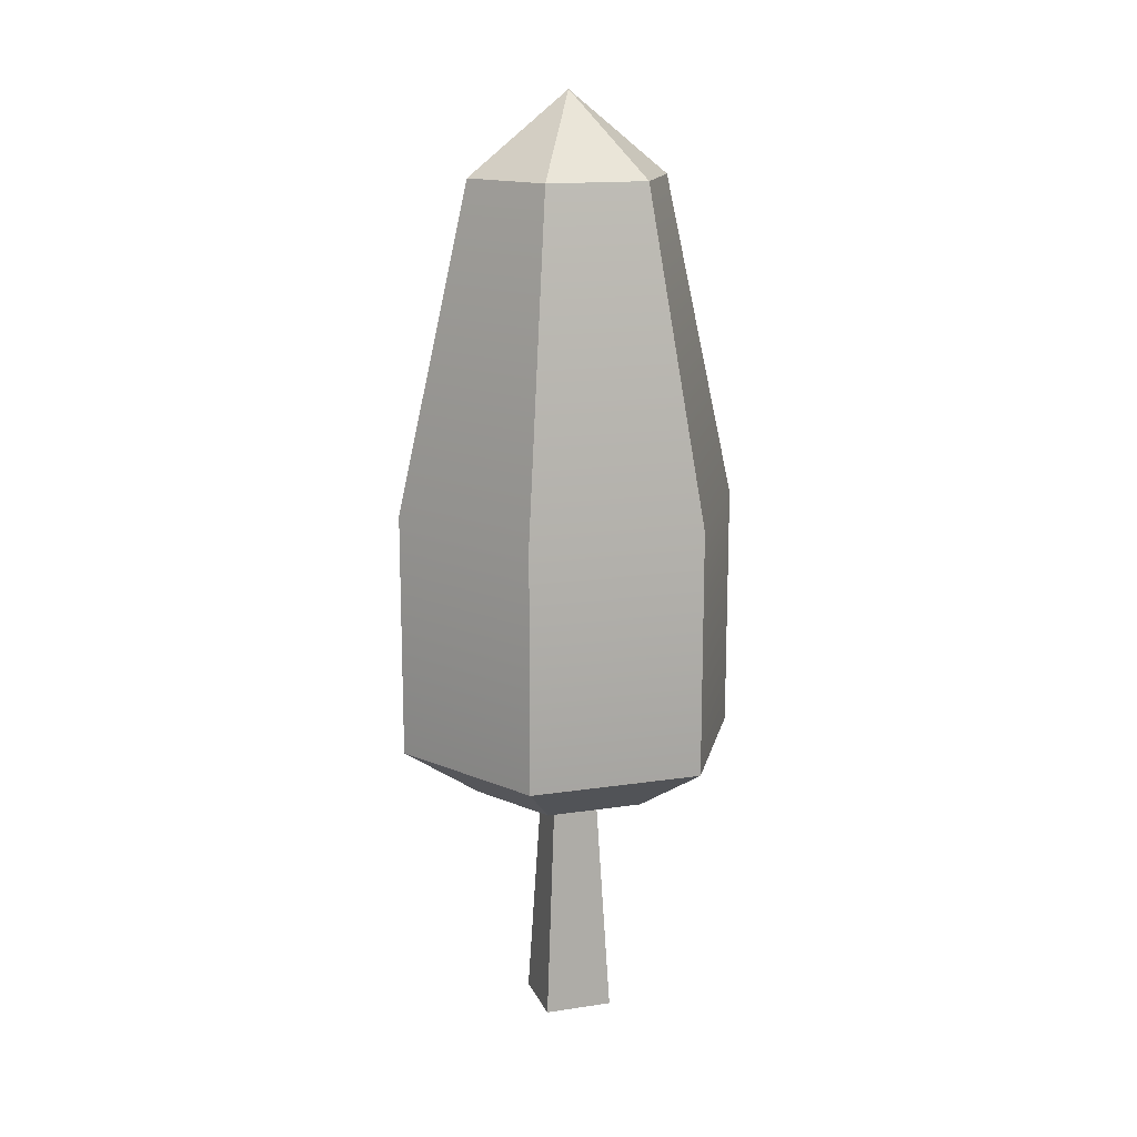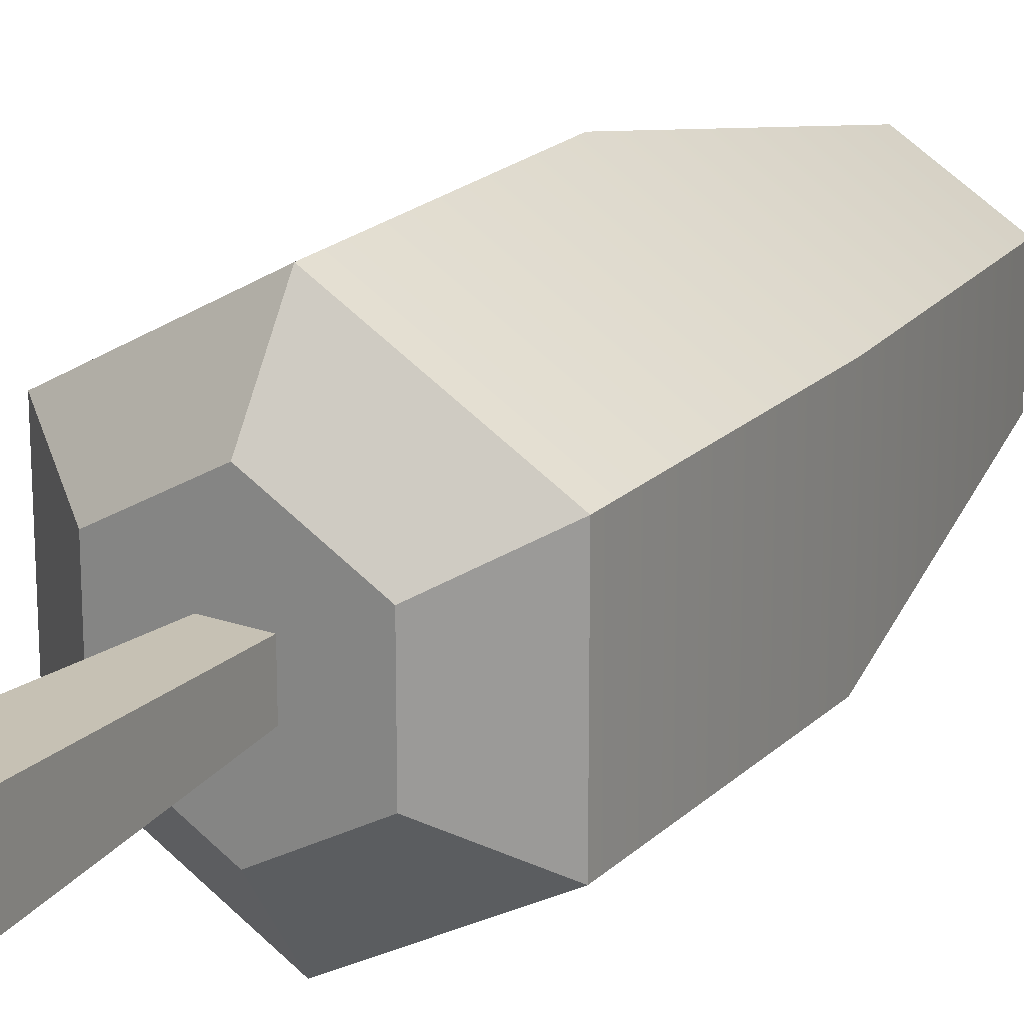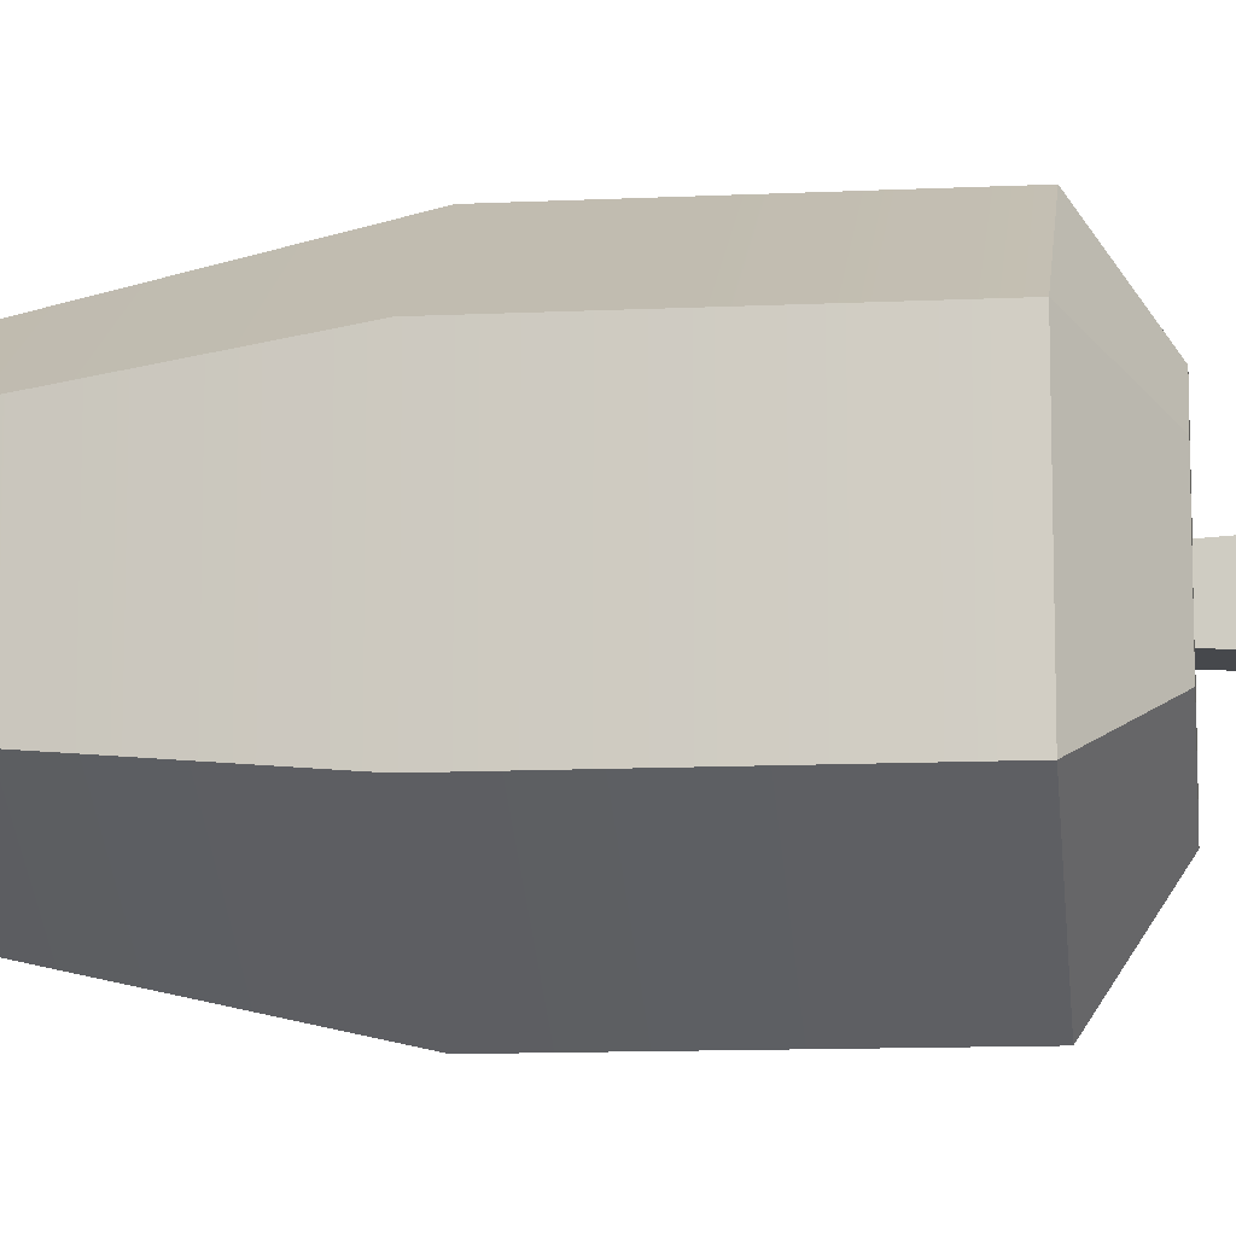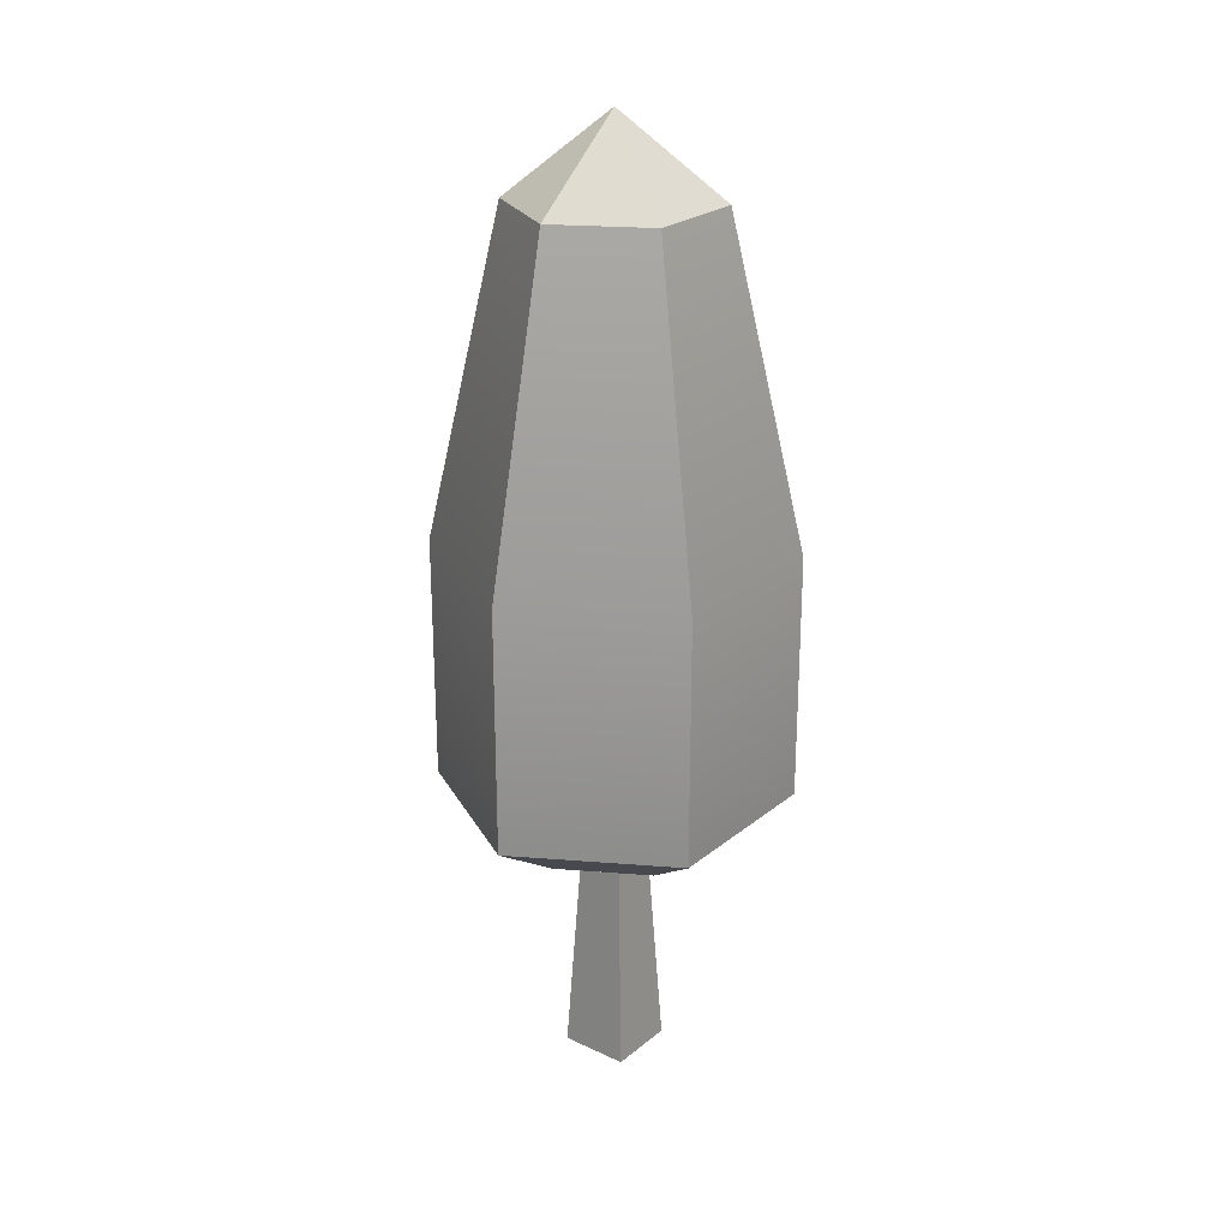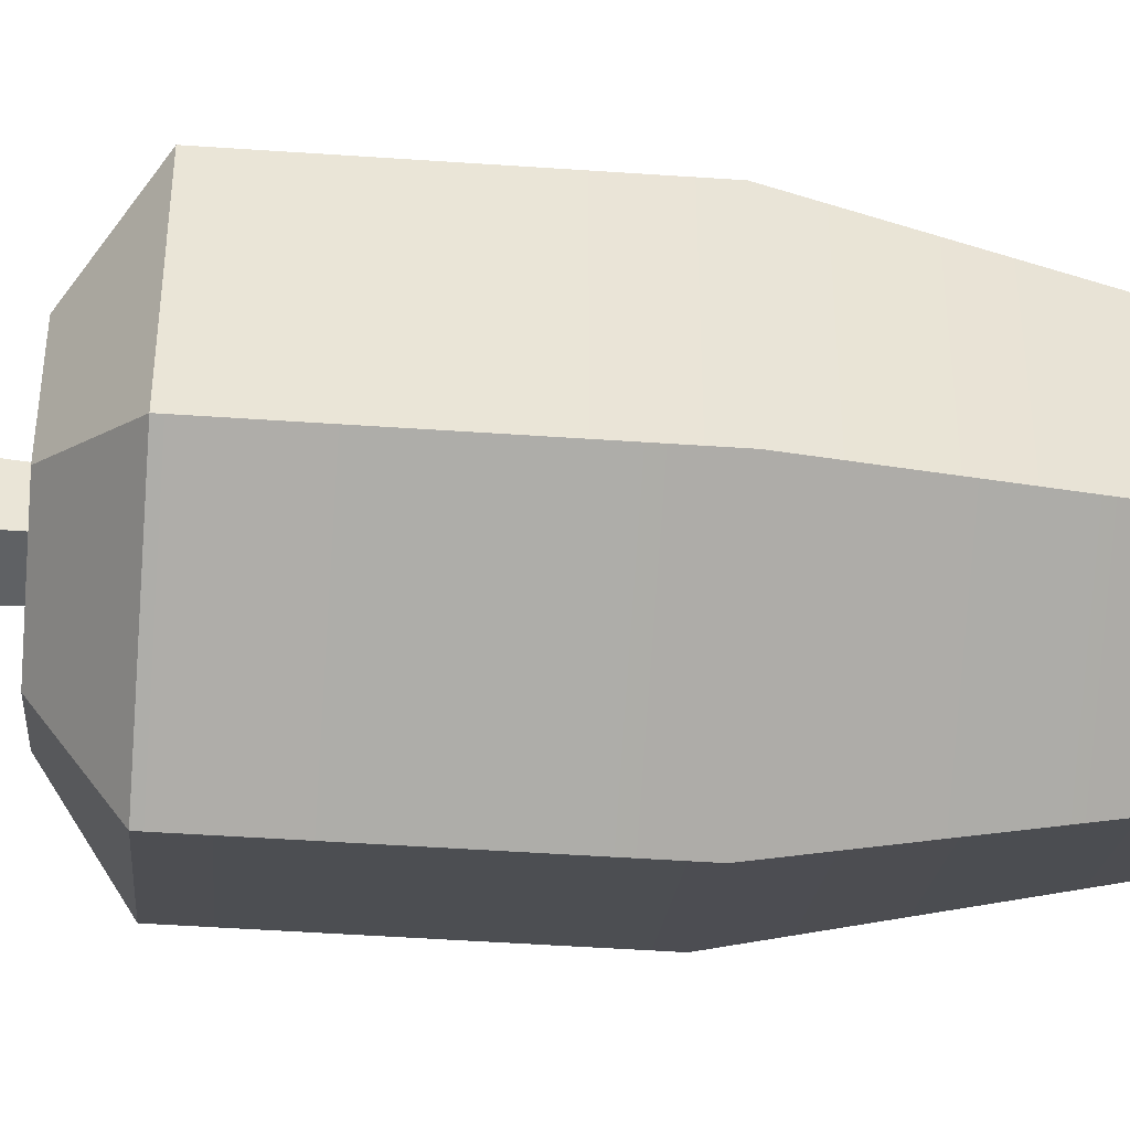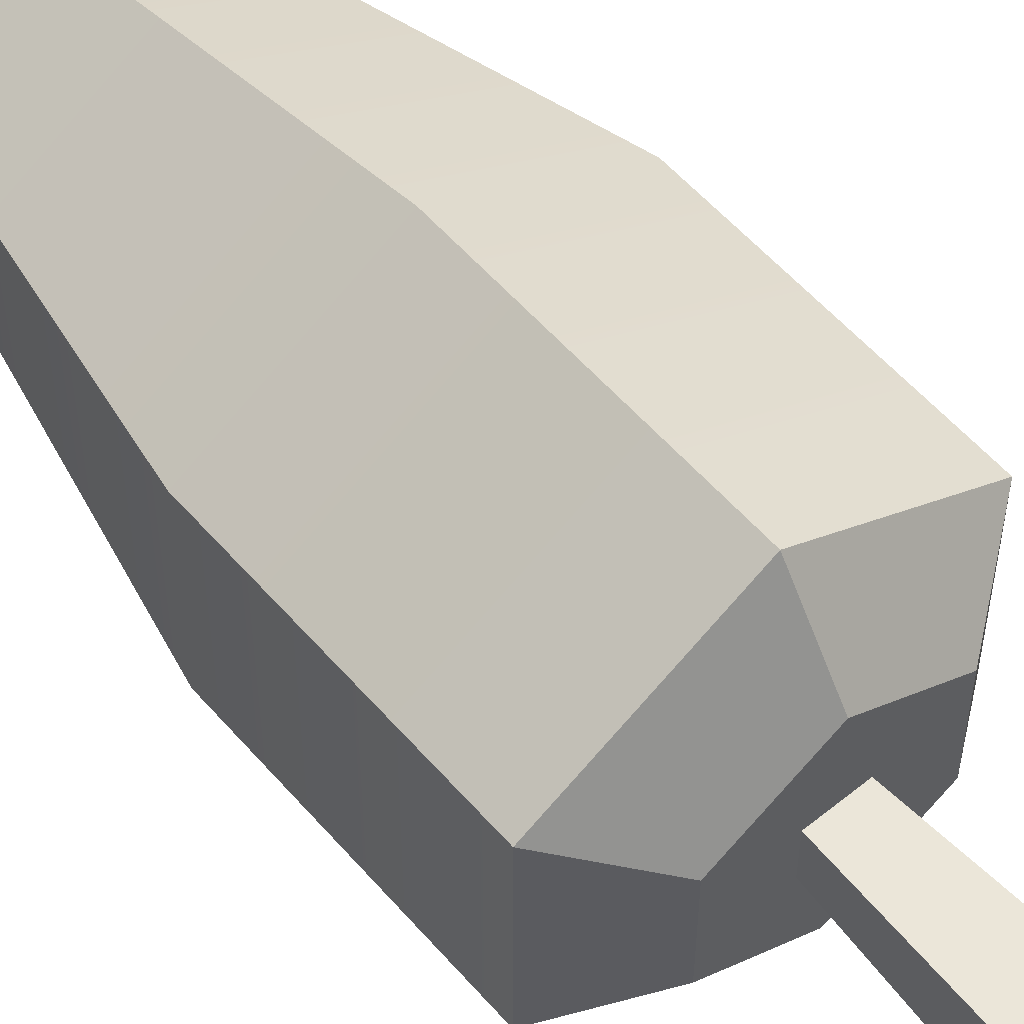
<metadata>
{"format":"obj","ext":"obj","renderer":"f3d","projection":"perspective","resolution":1024,"background":"white","views":[{"elev":15.1,"azim":-107.9,"up":"+Y"},{"elev":20.9,"azim":32.0,"up":"+Z"},{"elev":-11.4,"azim":-83.3,"up":"+Z"},{"elev":24.3,"azim":37.5,"up":"+Y"},{"elev":-47.0,"azim":85.5,"up":"+Z"},{"elev":56.2,"azim":-40.3,"up":"+Z"}]}
</metadata>
<code>
g Mesh1 Oak_Green Model
v 1.576 1.534 -1.365
v 0.7881 1.534 -1.82
v 0.7881 2.817 -1.82
v 1.576 2.817 -1.365
f 1 2 3 4
v 0.7881 1.27 -1.42
v 1.229 1.27 -1.165
f 5 2 1 6
v 0.3468 1.27 -1.165
v 1.805e-15 1.534 -1.365
f 7 8 2 5
v 0 1.534 -0.455
v 0.3468 1.27 -0.6552
f 9 8 7 10
v 0 2.817 -0.455
v 1.805e-15 2.817 -1.365
f 8 9 11 12
v 0.7881 1.534 -0
v 0.7881 2.817 -0
f 9 13 14 11
v 0.7881 1.27 -0.4004
f 15 13 9 10
v 1.229 1.27 -0.6552
v 1.576 1.534 -0.455
f 16 17 13 15
f 16 6 1 17
v 0.9023 1.27 -0.7957
f 16 18 6
f 15 18 16
v 0.6738 1.27 -0.7957
f 15 19 18
f 10 19 15
v 0.6738 1.27 -1.024
f 19 10 20
f 10 5 20
f 5 10 7
v 0.9023 1.27 -1.024
f 20 5 21
f 21 5 6
f 21 6 18
v 0.968 0 -0.7301
v 0.968 0 -1.09
f 22 23 21 18
v 0.6082 0 -0.7301
v 0.6082 0 -1.09
f 24 25 23 22
f 24 19 20 25
f 22 18 19 24
f 25 20 21 23
v 1.576 2.817 -0.455
f 17 1 4 26
v 1.245 4.508 -1.174
v 1.245 4.508 -0.6461
f 26 4 27 28
v 0.7881 4.508 -1.438
f 3 29 27 4
v 0.331 4.508 -1.174
f 12 30 29 3
v 0.331 4.508 -0.6461
f 31 30 12 11
v 0.7881 4.934 -0.91
f 31 32 30
v 0.7881 4.508 -0.3822
f 33 32 31
f 32 33 28
f 26 28 33 14
f 14 33 31 11
f 13 17 26 14
f 27 32 28
f 29 32 27
f 30 32 29
f 2 8 12 3

</code>
